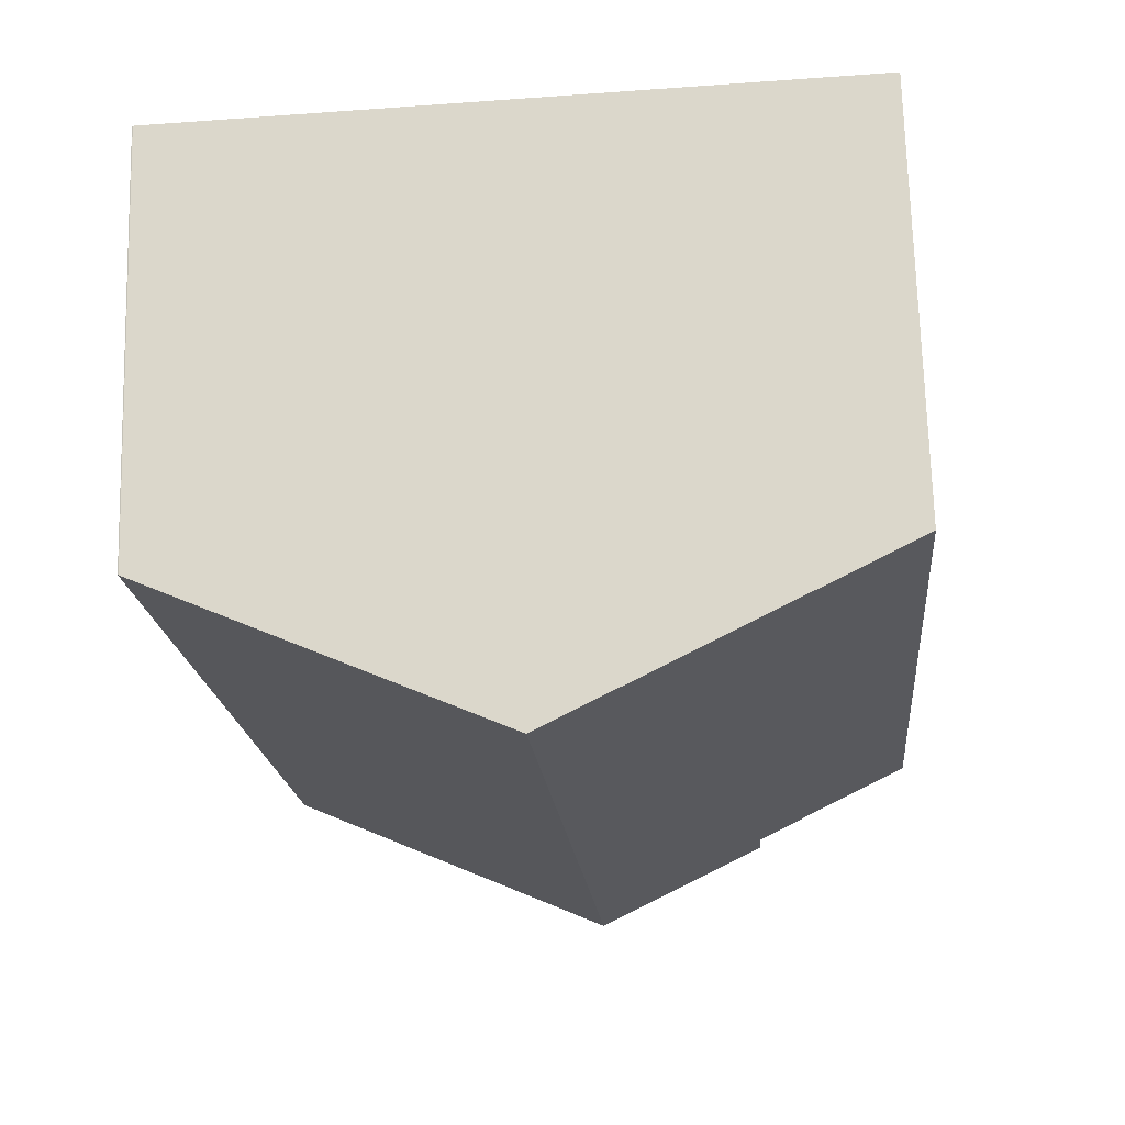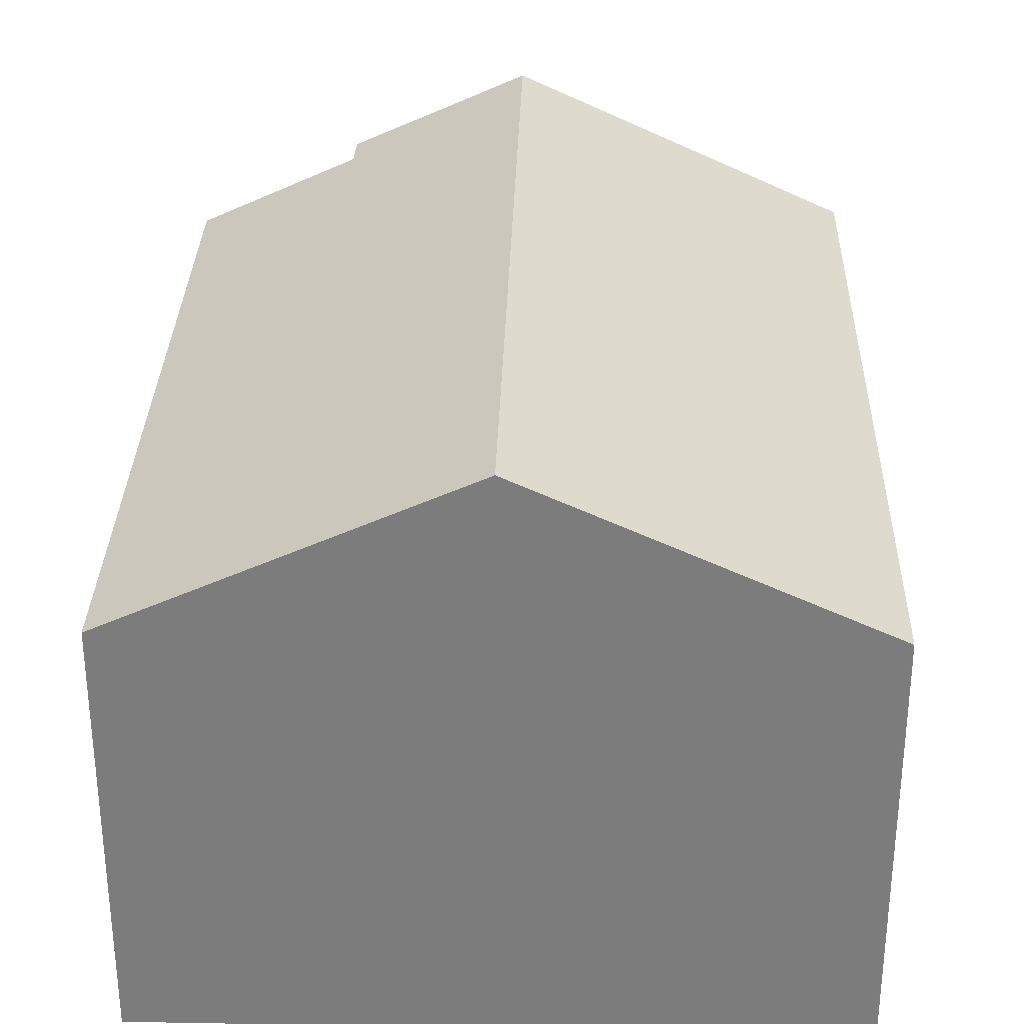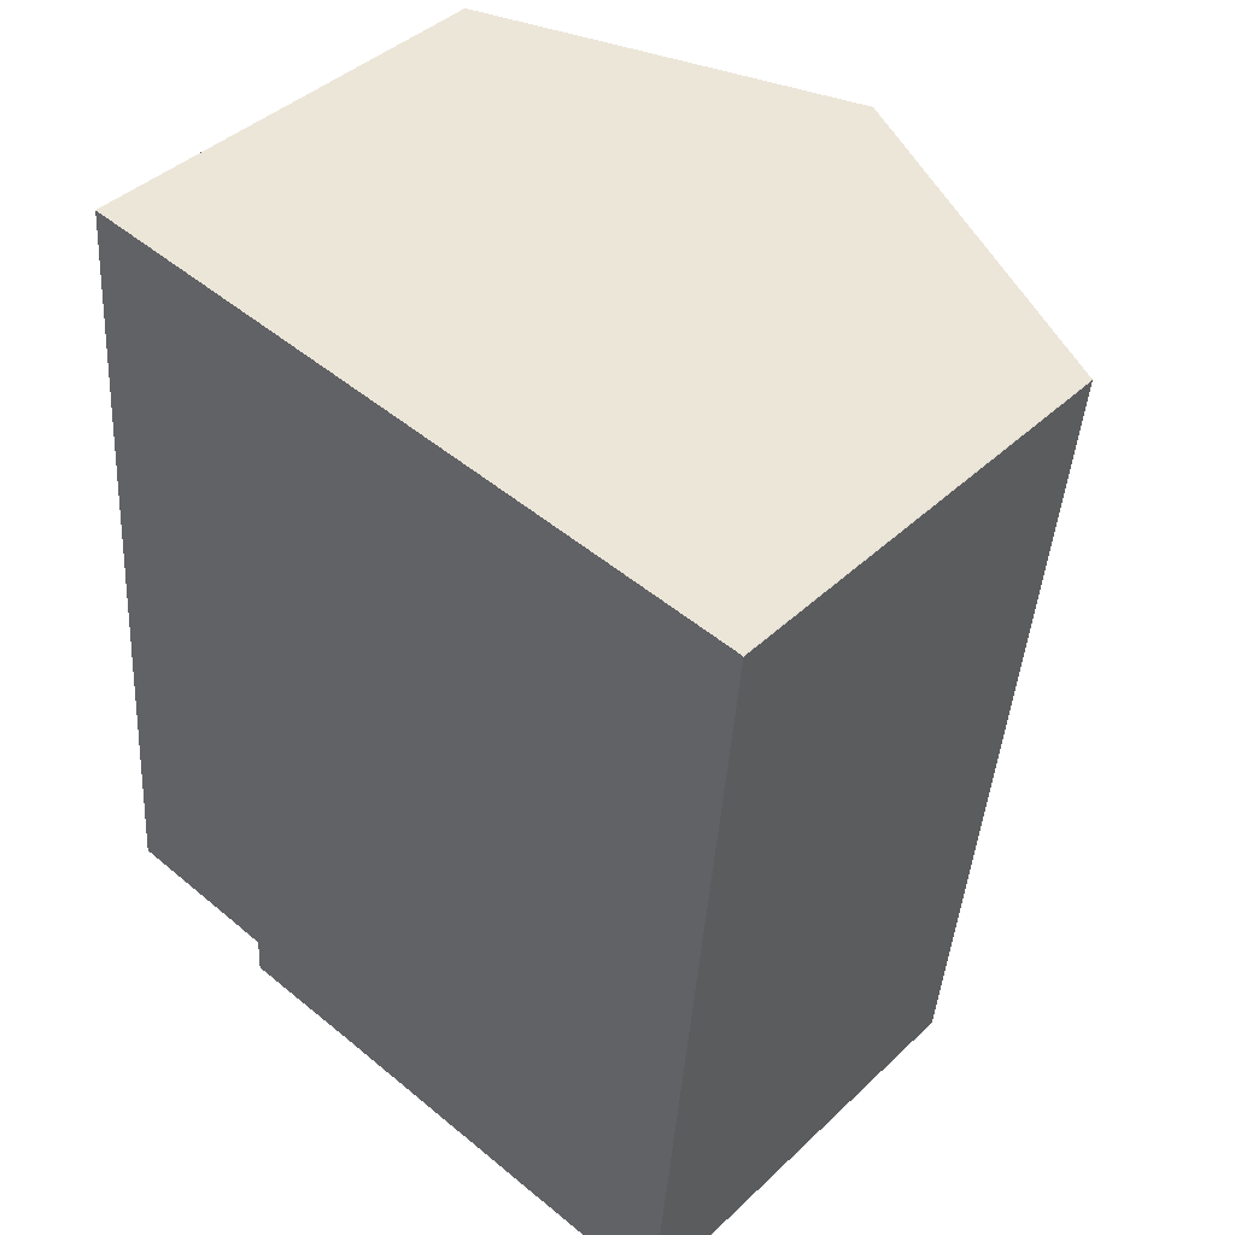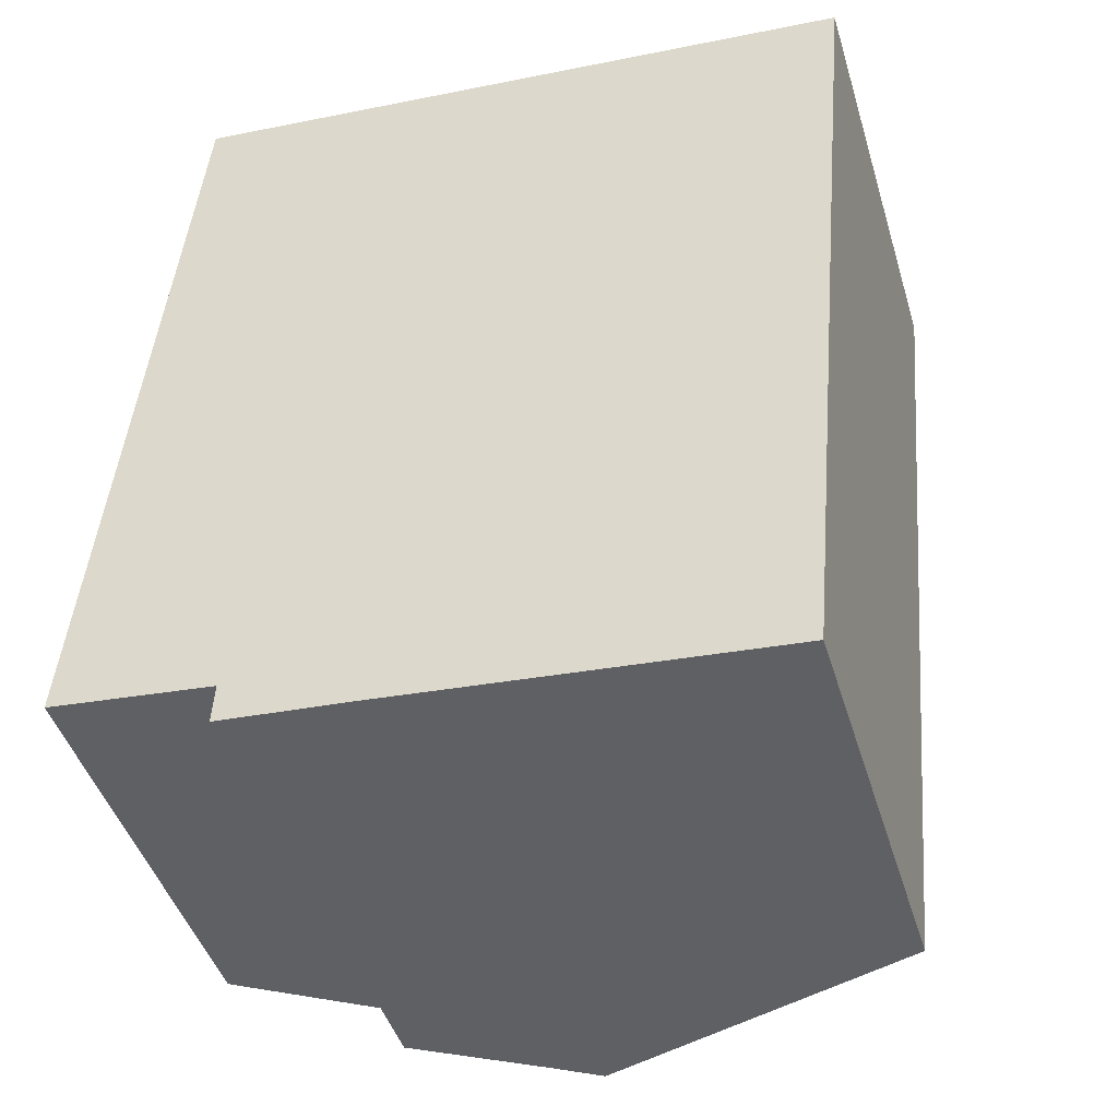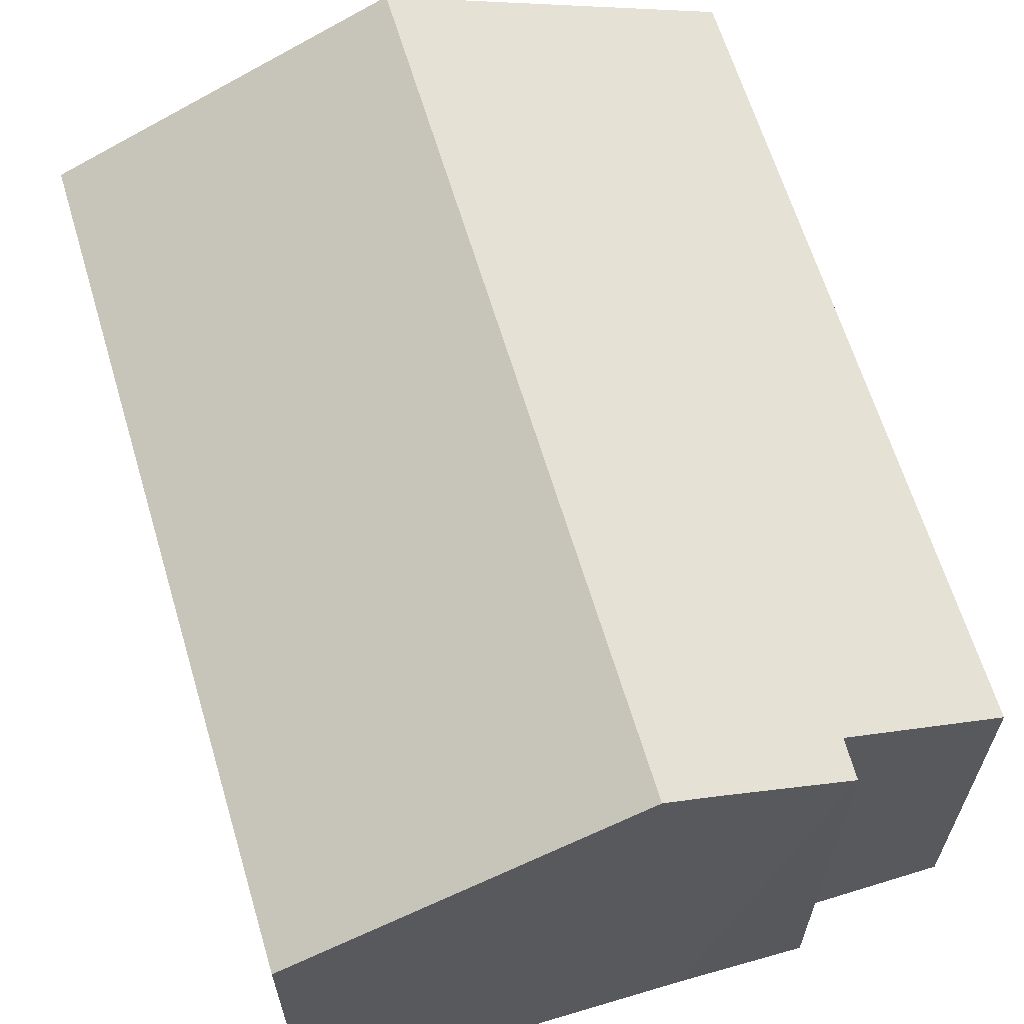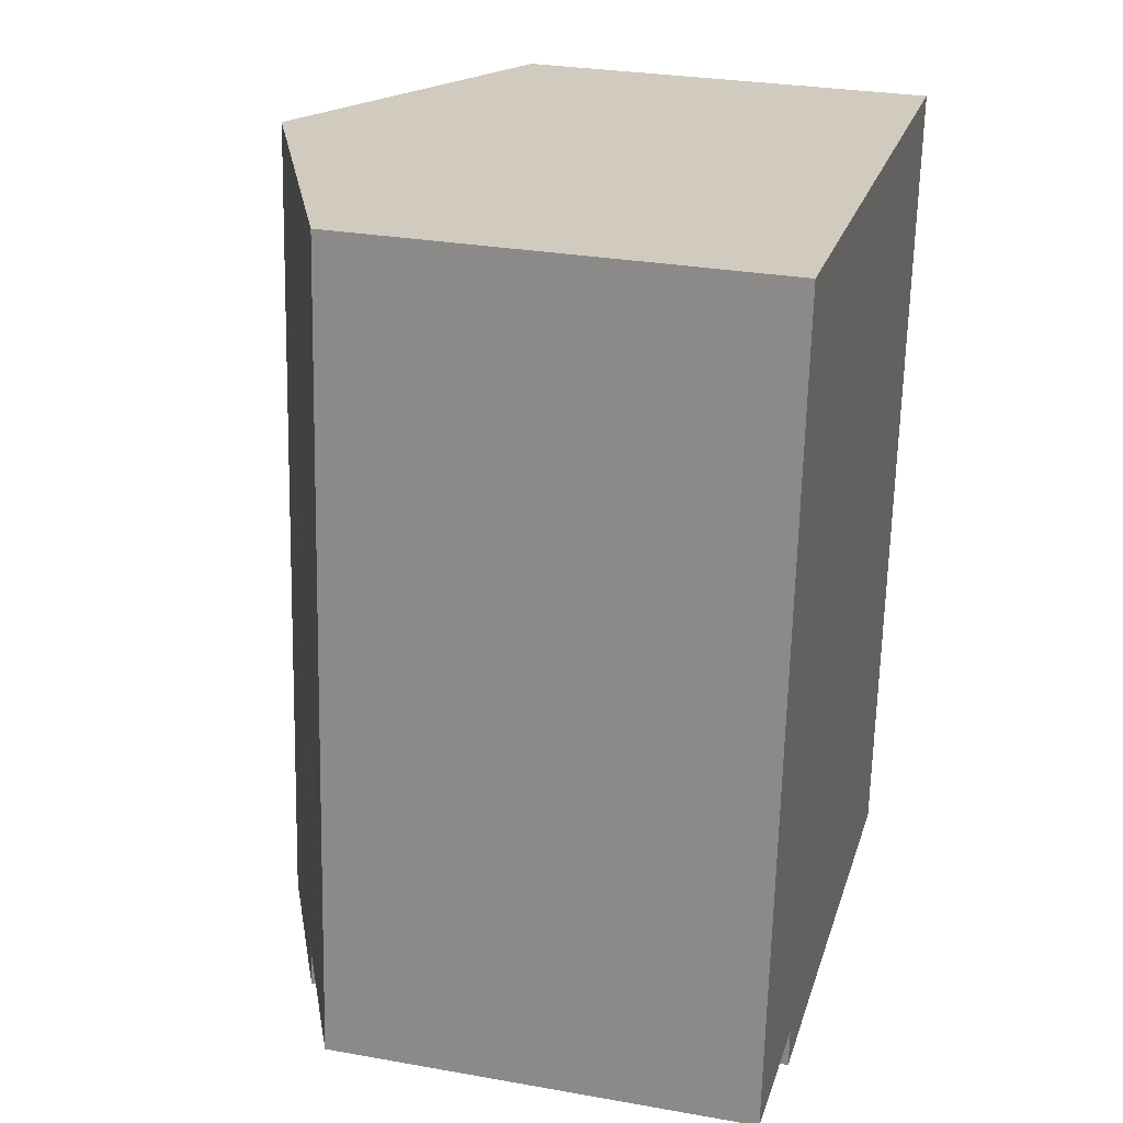
<metadata>
{"format":"obj","ext":"obj","renderer":"f3d","projection":"perspective","resolution":1024,"background":"white","views":[{"elev":71.2,"azim":178.5,"up":"+Z"},{"elev":31.1,"azim":6.8,"up":"+Y"},{"elev":42.4,"azim":41.9,"up":"+Z"},{"elev":-45.1,"azim":16.6,"up":"+Z"},{"elev":63.9,"azim":168.5,"up":"+Y"},{"elev":28.5,"azim":-75.0,"up":"+Z"}]}
</metadata>
<code>
v  18.61 10.46 18.32
v  18.64 10.45 18.31
v  16.77 10.45 -2.523
v  8.355 14.29 -1.752
v  10.23 14.29 19.11
v  7.149 13.74 -1.641
v  3.926 12.27 -1.389
v  3.986 12.25 -0.405
v  0.714 10.76 -0.073
v  0 10.43 6.388e-16
v  0.95 10.45 10.16
v  1.129 10.45 12.09
v  1.136 10.45 12.17
v  1.86 10.47 19.9
v  1.86 -1.219e-15 19.9
v  10.23 -1.17e-15 19.11
v  18.61 -1.122e-15 18.32
v  18.64 -1.121e-15 18.31
v  16.77 1.545e-16 -2.523
v  8.355 1.073e-16 -1.752
v  7.149 1.005e-16 -1.641
v  3.926 8.505e-17 -1.389
v  3.986 2.48e-17 -0.405
v  0 0 0
v  0.714 4.47e-18 -0.073
v  1.136 -7.451e-16 12.17
v  1.129 -7.402e-16 12.09
v  0.959 10.45 10.27
v  0.959 -6.286e-16 10.27
v  0.95 -6.224e-16 10.16
g defaultobject
f 1 2 3
f 4 1 3
f 1 4 5
f 6 5 4
f 5 6 7
f 5 7 8
f 5 8 9
f 5 9 10
f 5 10 11
f 5 11 12
f 5 12 13
f 5 13 14
f 15 5 14
f 5 15 1
f 1 15 16
f 1 16 17
f 17 2 1
f 2 17 18
f 18 3 2
f 3 18 19
f 19 4 3
f 4 19 6
f 6 19 7
f 7 19 20
f 7 20 21
f 7 21 22
f 23 9 8
f 9 23 10
f 10 23 24
f 24 23 25
f 22 8 7
f 8 22 23
f 13 15 14
f 15 13 26
f 26 13 12
f 26 12 27
f 27 12 28
f 27 28 29
f 29 28 11
f 29 11 30
f 30 11 10
f 30 10 24
f 18 20 19
f 20 18 21
f 21 18 22
f 22 18 23
f 23 18 25
f 25 18 17
f 25 17 16
f 25 16 24
f 24 16 30
f 30 16 15
f 30 15 29
f 29 15 27
f 27 15 26

</code>
